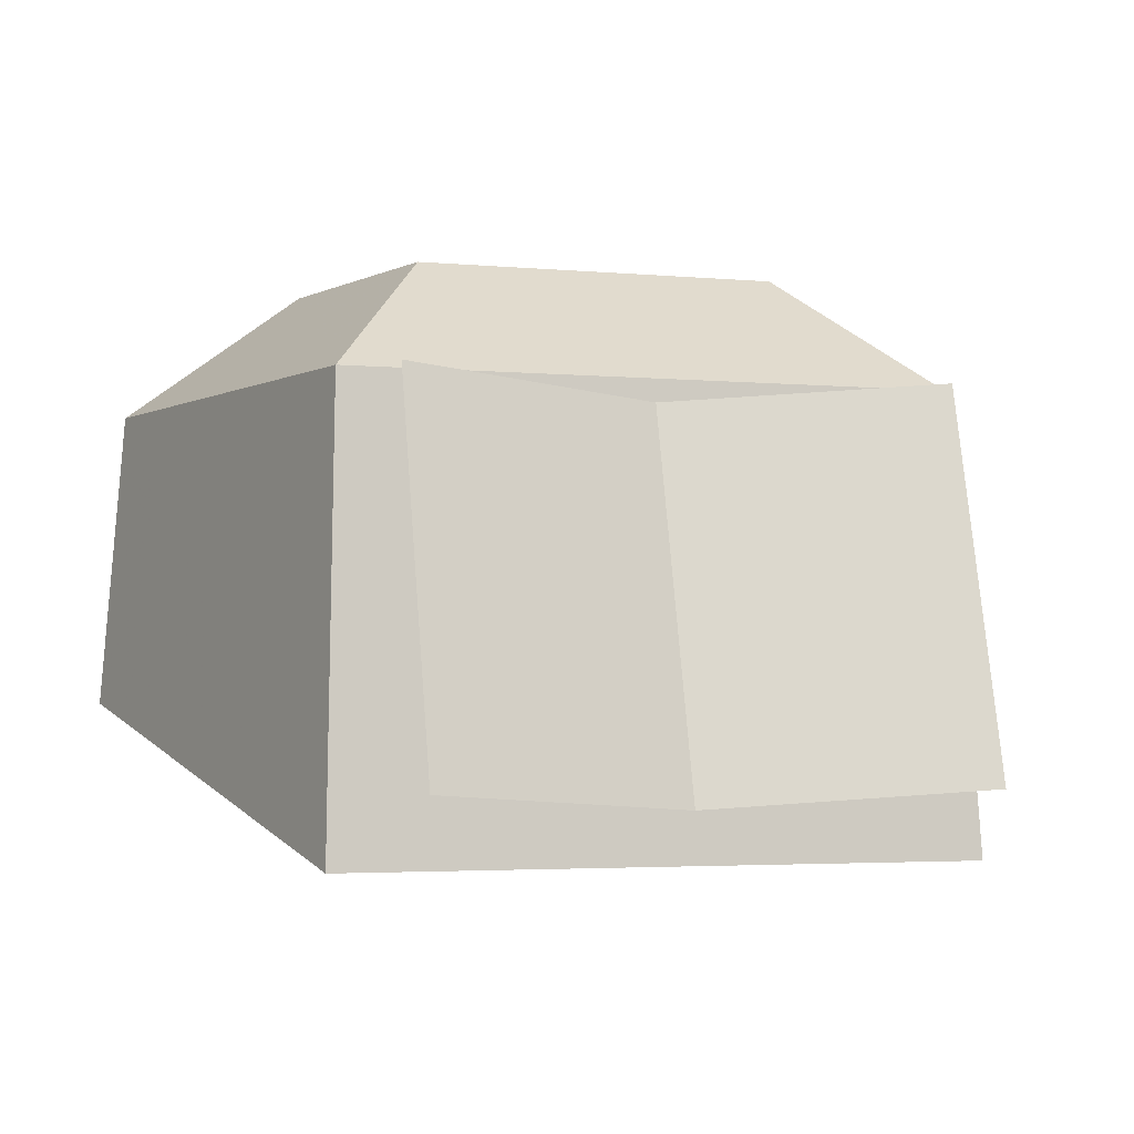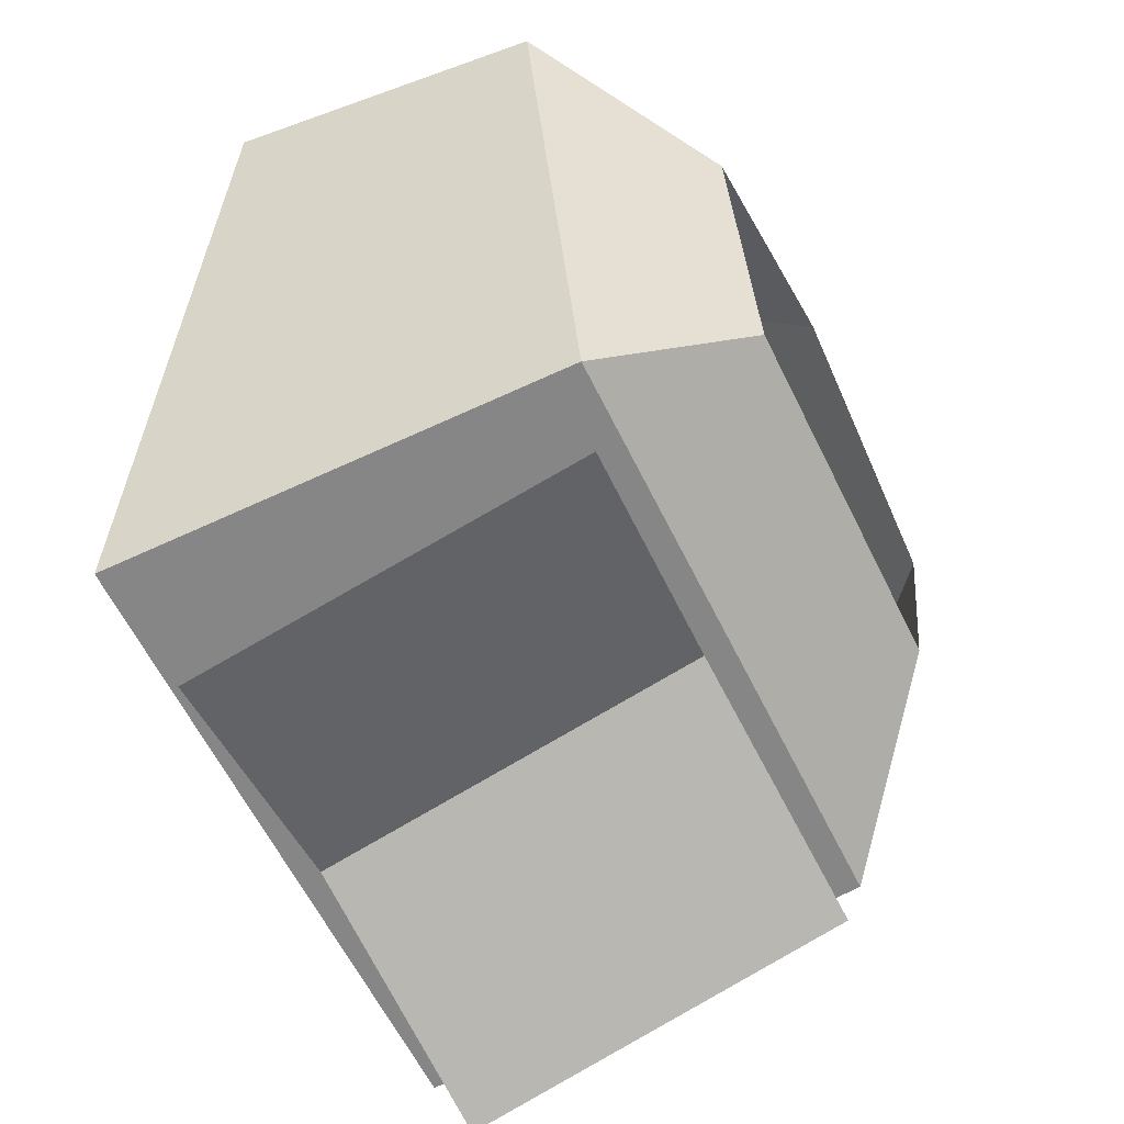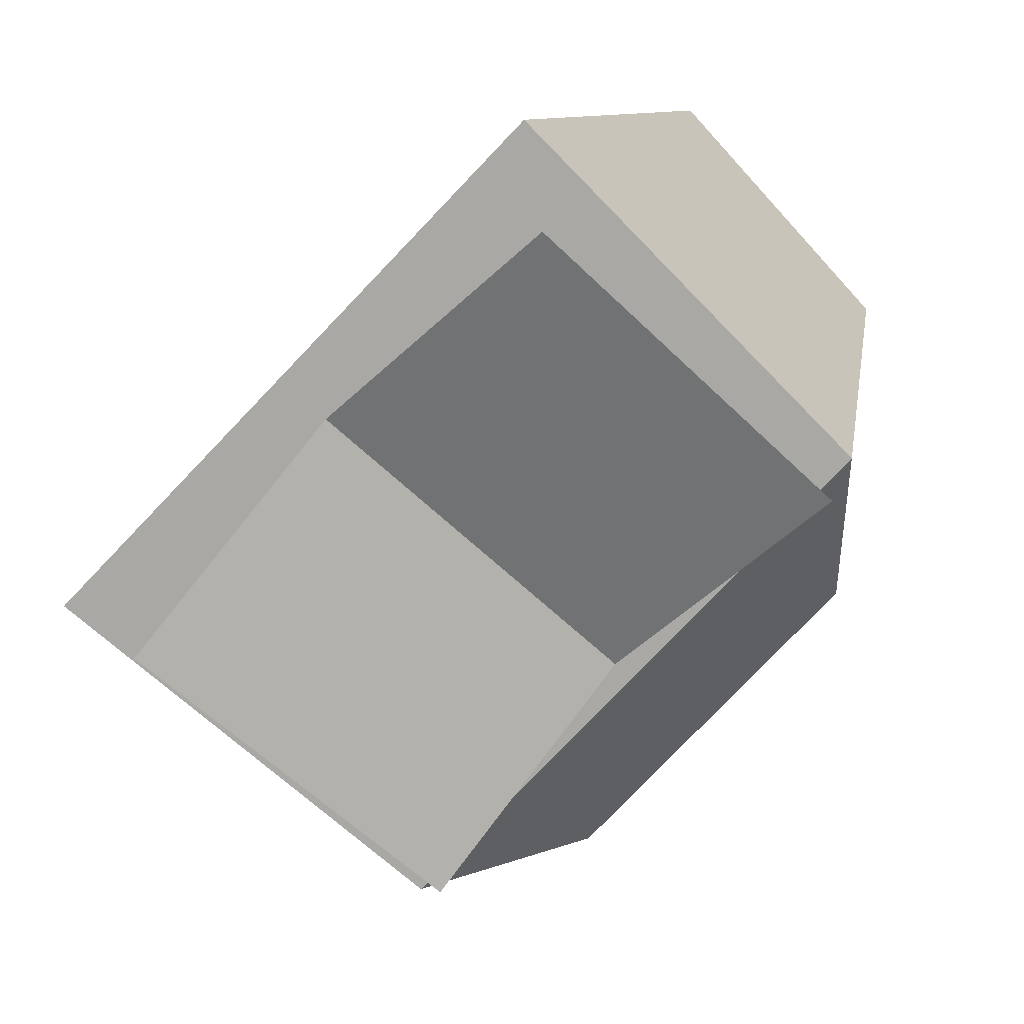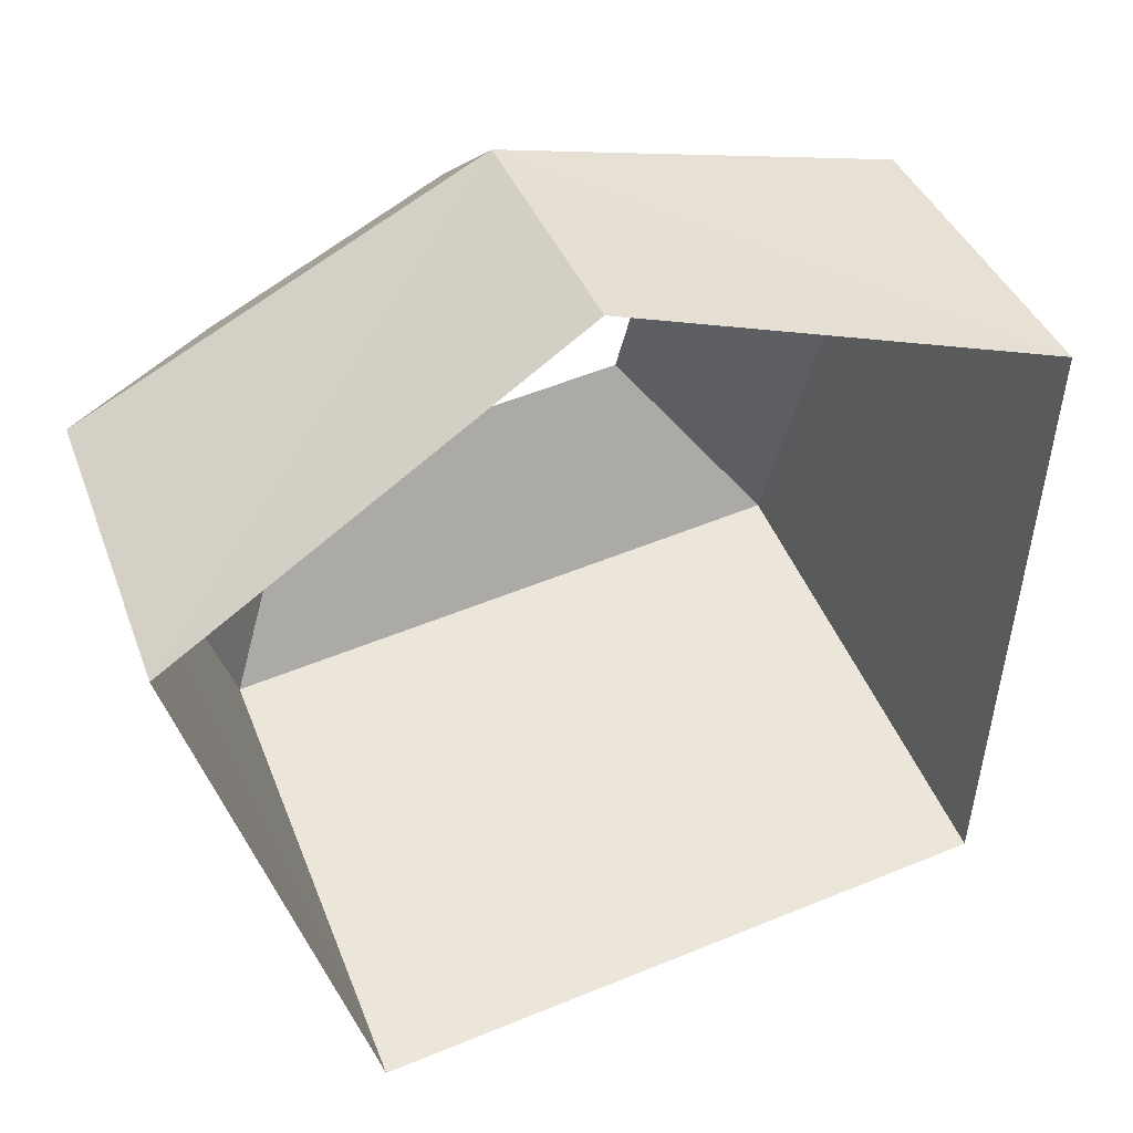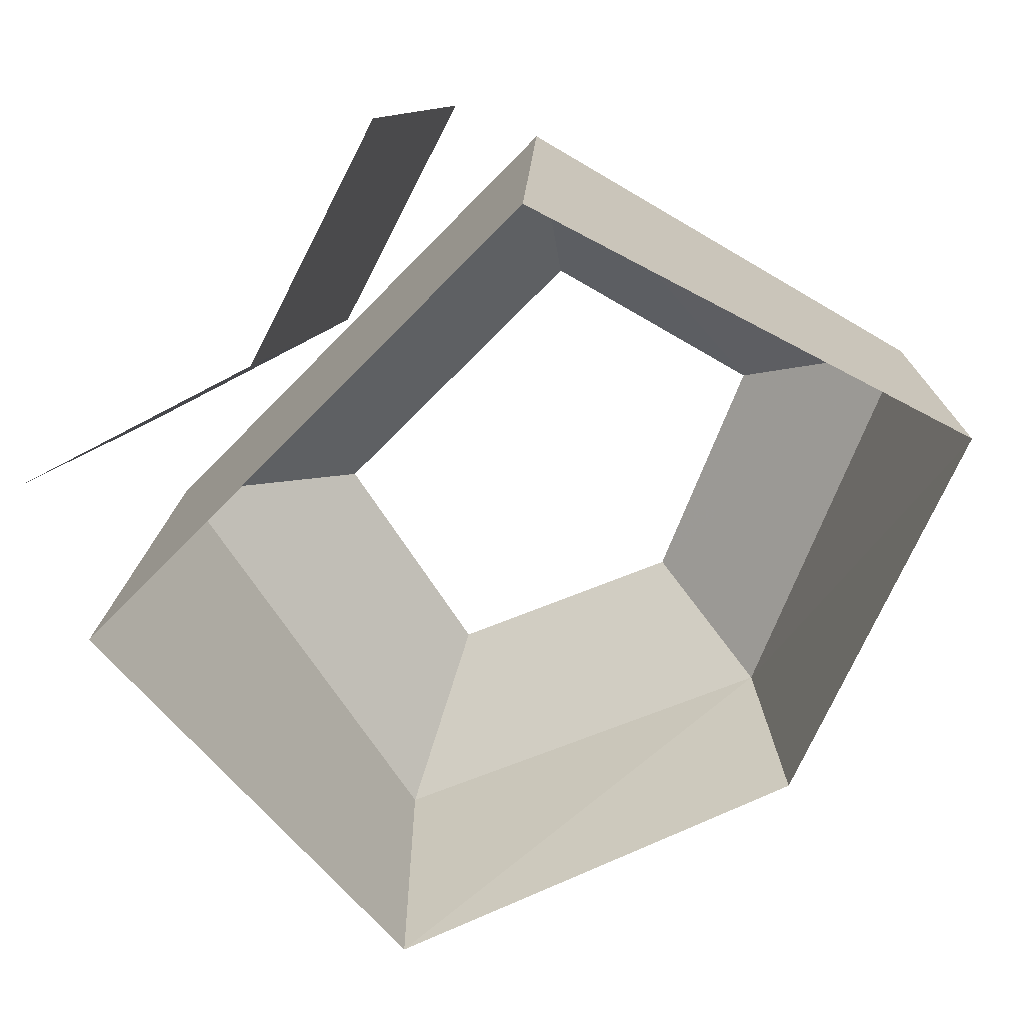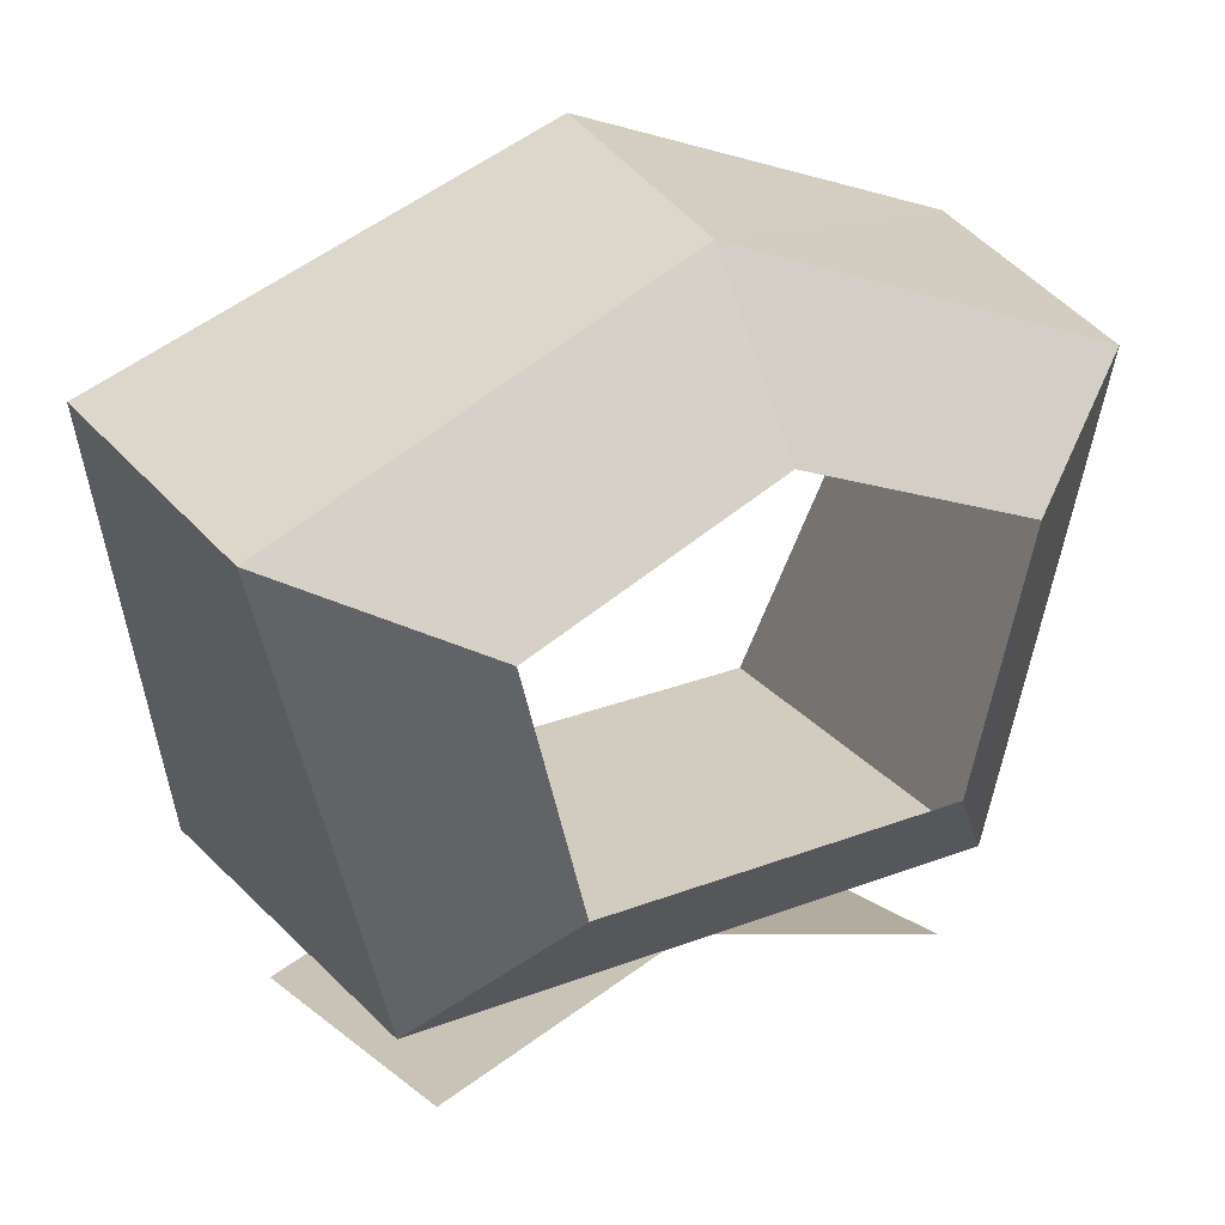
<metadata>
{"format":"obj","ext":"obj","renderer":"f3d","projection":"perspective","resolution":1024,"background":"white","views":[{"elev":-3.2,"azim":161.8,"up":"+Y"},{"elev":-59.5,"azim":115.7,"up":"+Z"},{"elev":-78.2,"azim":46.3,"up":"+Z"},{"elev":53.6,"azim":-23.8,"up":"+Z"},{"elev":-67.9,"azim":-134.1,"up":"+Y"},{"elev":29.1,"azim":150.6,"up":"+Z"}]}
</metadata>
<code>
v -0.099 0.032 -0.159
v -0.099 -0.108 -0.196
v 0.099 0.032 -0.159
v 0.099 -0.108 -0.196
v 0 -0.115 -0.166
v 0 0.025 -0.129
v 0 0.034 0.125
v 0 -0.056 0.136
v 0 -0.135 -0.14
v -0.164 -0.079 0.064
v 0.113 0.034 -0.125
v -0.113 0.034 -0.125
v 0.156 0.034 0.057
v -0.156 0.034 0.057
v -0.119 -0.135 -0.14
v 0.164 -0.079 0.064
v 0.119 -0.135 -0.14
v 0 0.081 0.07
v 0.069 0.081 -0.066
v -0.069 0.081 -0.066
v 0.092 0.081 0.03
v -0.092 0.081 0.03
f 11 9 17
f 10 14 7 8
f 16 8 7 13
f 17 16 13 11
f 11 12 15 9
f 15 12 14 10
f 20 12 11 19
f 12 20 22 14
f 13 7 18 21
f 11 13 21 19
f 18 7 14 22
f 6 5 4 3
f 6 1 2 5
f 4 5 6 3
f 6 5 2 1

</code>
